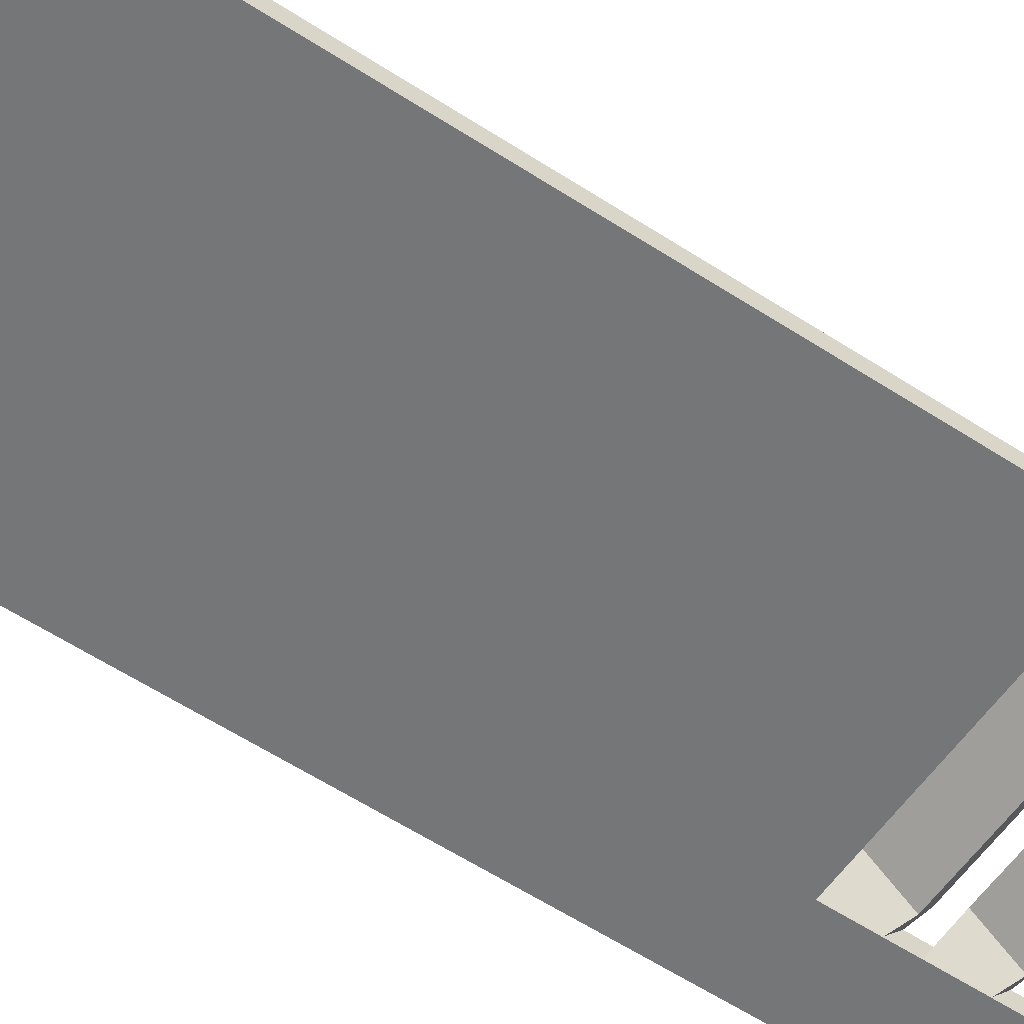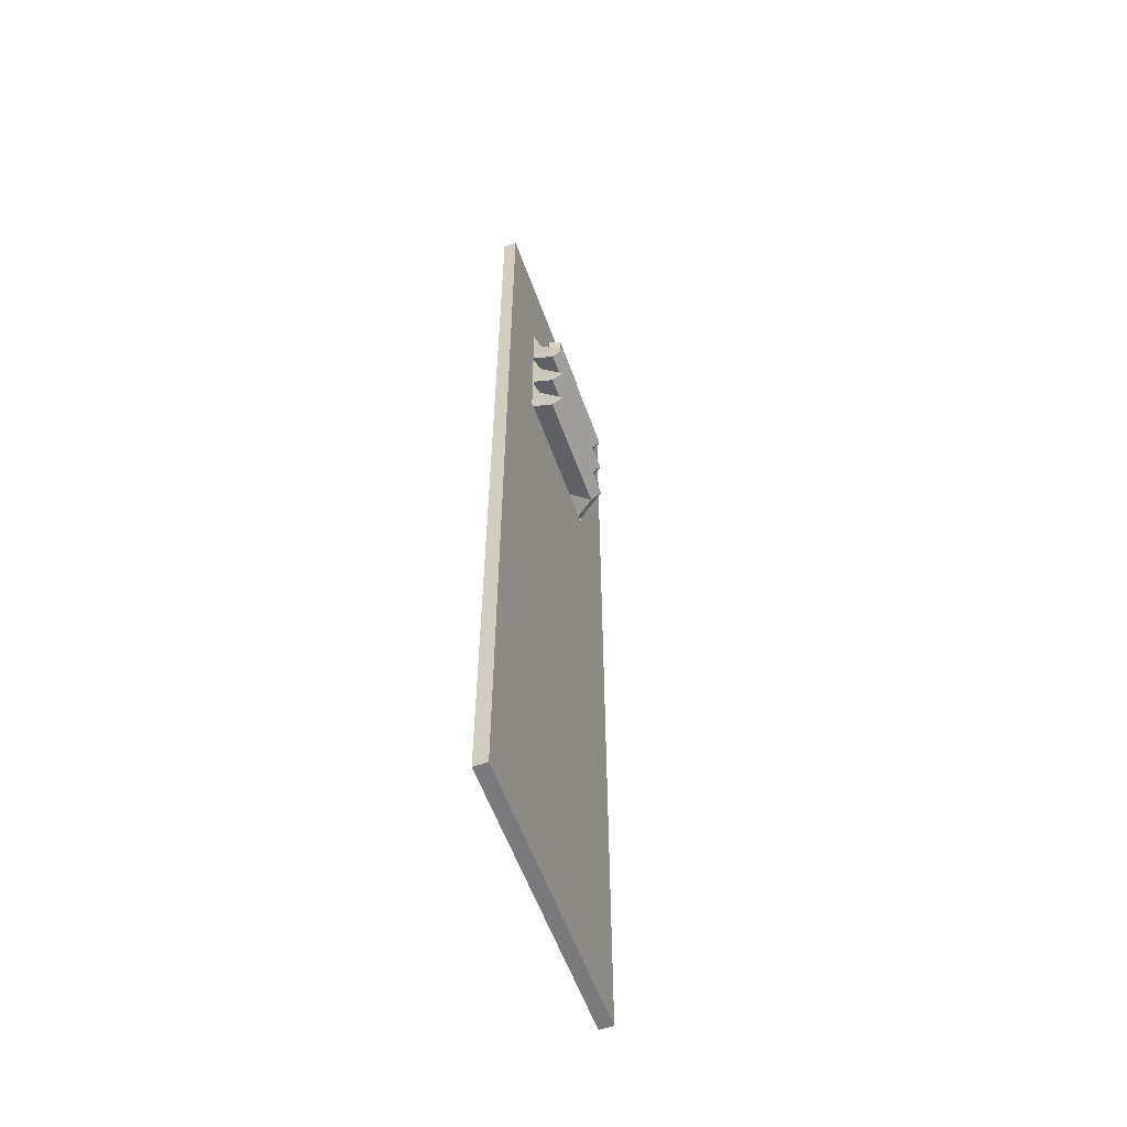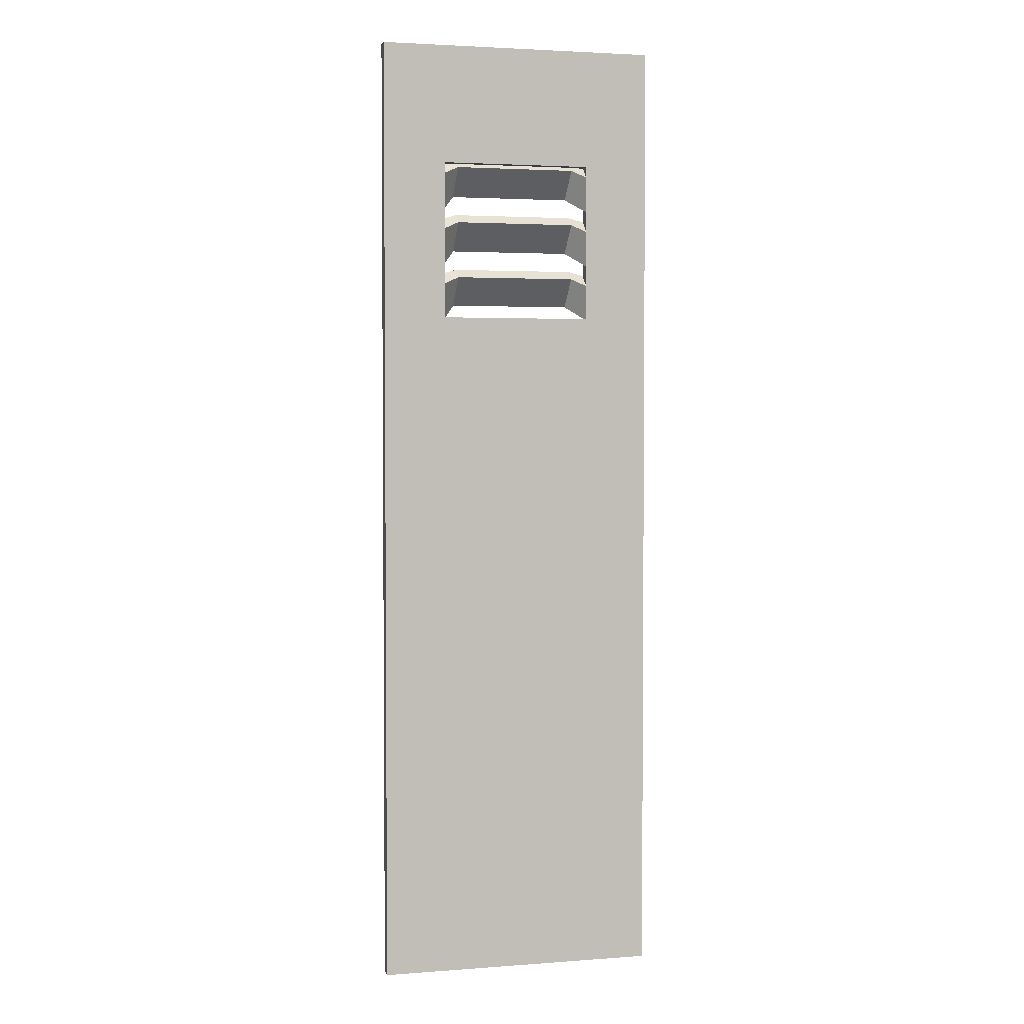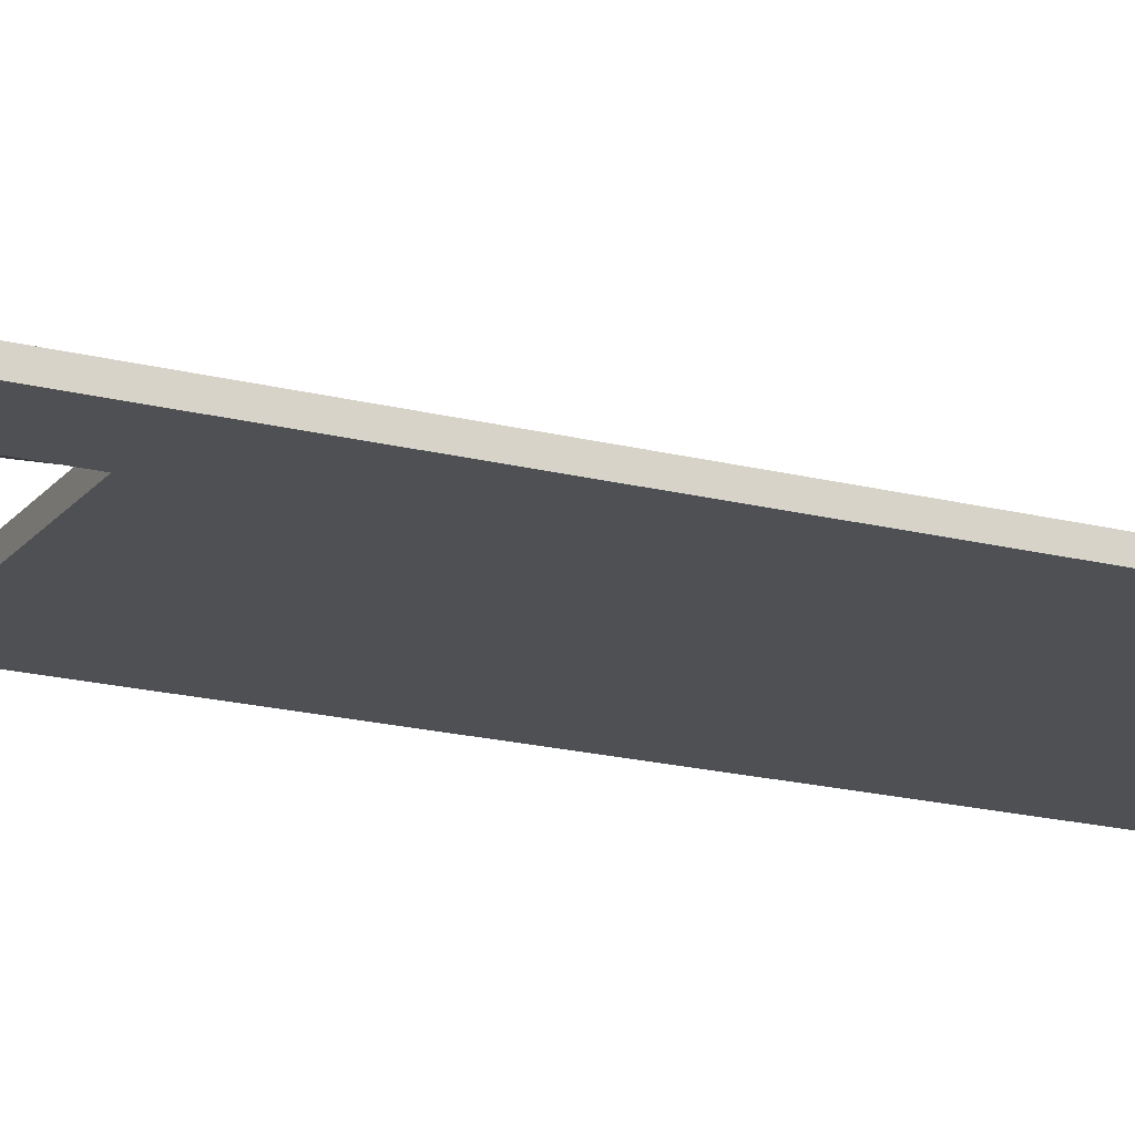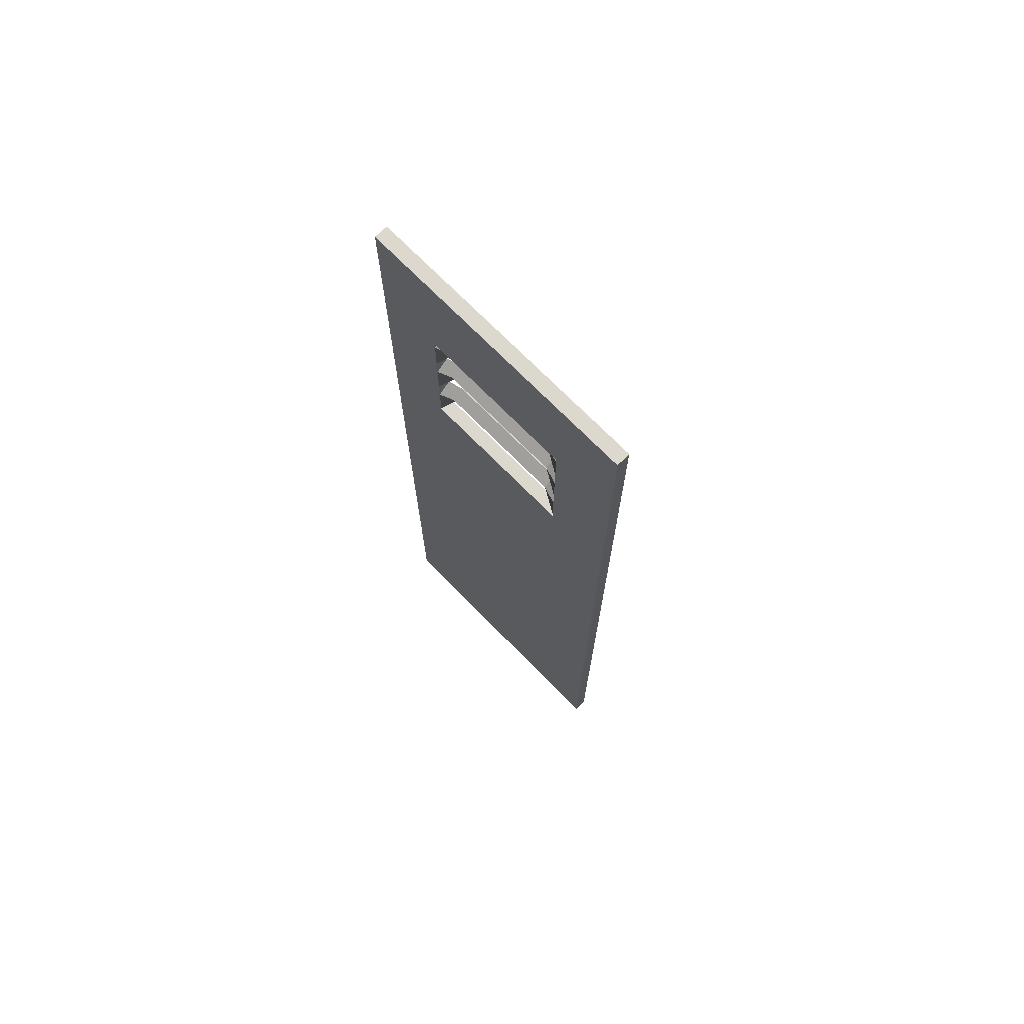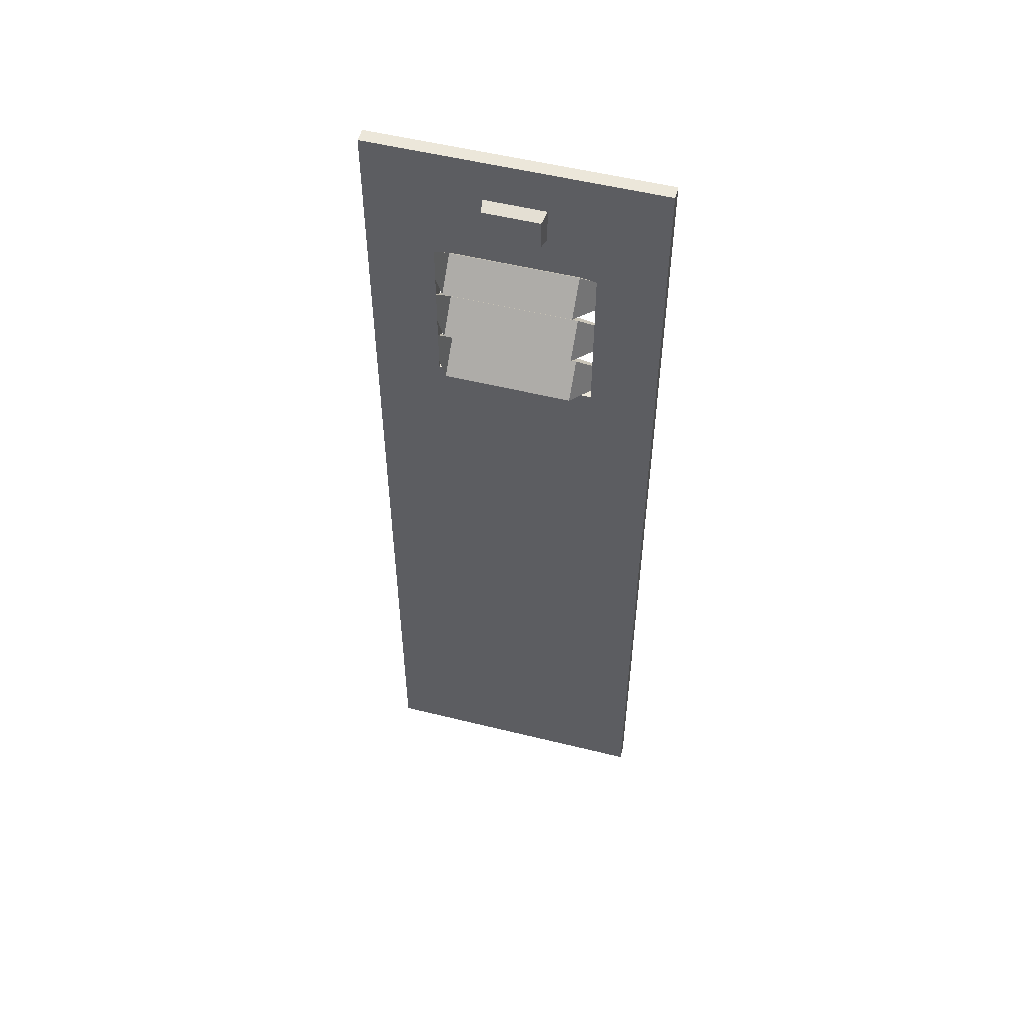
<metadata>
{"format":"obj","ext":"obj","renderer":"f3d","projection":"perspective","resolution":1024,"background":"white","views":[{"elev":-56.7,"azim":55.5,"up":"+Z"},{"elev":-58.2,"azim":-70.2,"up":"+Y"},{"elev":3.0,"azim":165.8,"up":"+Y"},{"elev":-18.8,"azim":-116.1,"up":"+Z"},{"elev":72.4,"azim":-134.6,"up":"+Y"},{"elev":53.5,"azim":14.8,"up":"+Y"}]}
</metadata>
<code>
g SM_Prop_Lockers_Door_04
v 0.09068 0.9631 -0.01765
v 0.3048 0.9631 -0.01765
v 0.09068 0.9787 0
v 0.3048 0.9787 0
v 0.09068 1.03 0
v 0.3048 1.03 0
v 0.3048 1.014 -0.01765
v 0.09068 1.014 -0.01765
v 0.1121 0.9845 0.02357
v 0.1121 1.024 -0.01245
v 0.1121 1.036 0.00348
v 0.1121 0.9965 0.03949
v 0.2834 0.9845 0.02357
v 0.2834 0.9965 0.03949
v 0.2834 1.036 0.00348
v 0.2834 1.024 -0.01245
v 0.09068 1.043 -0.01765
v 0.3048 1.043 -0.01765
v 0.09068 1.058 0
v 0.3048 1.058 0
v 0.09068 1.109 0
v 0.3048 1.109 0
v 0.3048 1.094 -0.01765
v 0.09068 1.094 -0.01765
v 0.1121 1.064 0.02357
v 0.1121 1.103 -0.01245
v 0.1121 1.115 0.00348
v 0.1121 1.076 0.03949
v 0.2834 1.064 0.02357
v 0.2834 1.076 0.03949
v 0.2834 1.115 0.00348
v 0.2834 1.103 -0.01245
v 0.09068 1.123 -0.01765
v 0.3048 1.123 -0.01765
v 0.09068 1.138 0
v 0.3048 1.138 0
v 0.09068 1.189 0
v 0.3048 1.189 0
v 0.3048 1.174 -0.01765
v 0.09068 1.174 -0.01765
v 0.1121 1.144 0.02357
v 0.1121 1.183 -0.01245
v 0.1121 1.195 0.00348
v 0.1121 1.156 0.03949
v 0.2834 1.144 0.02357
v 0.2834 1.156 0.03949
v 0.2834 1.195 0.00348
v 0.2834 1.183 -0.01245
v 3.624e-07 1.357 -0.01878
v 0.3937 1.357 -0.01878
v -1.907e-08 -7.629e-08 -0.01878
v 0.3937 0 -0.01878
v -1.907e-08 -7.629e-08 0
v 0.3937 0 0
v 0.3937 1.357 0
v 3.624e-07 1.357 0
v 0.09068 0.9649 0
v 0.3048 0.9649 0
v 0.3048 1.189 0
v 0.09068 1.189 0
v 0.09068 1.189 -0.01878
v 0.3048 1.189 -0.01878
v 0.3048 0.9649 -0.01878
v 0.09068 0.9649 -0.01878
v 0.1562 1.296 0
v 0.2393 1.296 0
v 0.1562 1.248 0
v 0.2393 1.248 0
v 0.1597 1.292 0.01828
v 0.2358 1.292 0.01828
v 0.1597 1.252 0.01828
v 0.2358 1.252 0.01828
v 0.3937 0.7123 -0.01878
v 0.2834 0.9965 0.03949
v 0.1121 0.9965 0.03949
v 0.1121 0.9845 0.02357
v 0.2834 0.9845 0.02357
v 0.2834 1.036 0.00348
v 0.1121 1.036 0.00348
v 0.1121 1.024 -0.01245
v 0.2834 1.024 -0.01245
v 0.1121 1.024 -0.01245
v 0.1121 0.9845 0.02357
v 0.1121 1.036 0.00348
v 0.09068 1.014 -0.01765
v 0.1121 1.024 -0.01245
v 0.09068 1.03 0
v 0.1121 1.036 0.00348
v 0.1121 0.9965 0.03949
v 0.09068 0.9631 -0.01765
v 0.09068 0.9787 0
v 0.1121 0.9965 0.03949
v 0.1121 0.9845 0.02357
v 0.2834 0.9965 0.03949
v 0.2834 0.9845 0.02357
v 0.2834 1.036 0.00348
v 0.3048 0.9787 0
v 0.2834 0.9965 0.03949
v 0.3048 1.03 0
v 0.2834 1.036 0.00348
v 0.2834 1.024 -0.01245
v 0.3048 0.9631 -0.01765
v 0.3048 1.014 -0.01765
v 0.2834 1.024 -0.01245
v 0.2834 0.9845 0.02357
v 0.2834 1.076 0.03949
v 0.1121 1.076 0.03949
v 0.1121 1.064 0.02357
v 0.2834 1.064 0.02357
v 0.2834 1.115 0.00348
v 0.1121 1.115 0.00348
v 0.1121 1.103 -0.01245
v 0.2834 1.103 -0.01245
v 0.1121 1.103 -0.01245
v 0.1121 1.064 0.02357
v 0.1121 1.115 0.00348
v 0.09068 1.094 -0.01765
v 0.1121 1.103 -0.01245
v 0.09068 1.109 0
v 0.1121 1.115 0.00348
v 0.1121 1.076 0.03949
v 0.09068 1.043 -0.01765
v 0.09068 1.058 0
v 0.1121 1.076 0.03949
v 0.1121 1.064 0.02357
v 0.2834 1.076 0.03949
v 0.2834 1.064 0.02357
v 0.2834 1.115 0.00348
v 0.3048 1.058 0
v 0.2834 1.076 0.03949
v 0.3048 1.109 0
v 0.2834 1.115 0.00348
v 0.2834 1.103 -0.01245
v 0.3048 1.043 -0.01765
v 0.3048 1.094 -0.01765
v 0.2834 1.103 -0.01245
v 0.2834 1.064 0.02357
v 0.2834 1.156 0.03949
v 0.1121 1.156 0.03949
v 0.1121 1.144 0.02357
v 0.2834 1.144 0.02357
v 0.2834 1.195 0.00348
v 0.1121 1.195 0.00348
v 0.1121 1.183 -0.01245
v 0.2834 1.183 -0.01245
v 0.1121 1.183 -0.01245
v 0.1121 1.144 0.02357
v 0.1121 1.195 0.00348
v 0.09068 1.174 -0.01765
v 0.1121 1.183 -0.01245
v 0.09068 1.189 0
v 0.1121 1.195 0.00348
v 0.1121 1.156 0.03949
v 0.09068 1.123 -0.01765
v 0.09068 1.138 0
v 0.1121 1.156 0.03949
v 0.1121 1.144 0.02357
v 0.2834 1.156 0.03949
v 0.2834 1.144 0.02357
v 0.2834 1.195 0.00348
v 0.3048 1.138 0
v 0.2834 1.156 0.03949
v 0.3048 1.189 0
v 0.2834 1.195 0.00348
v 0.2834 1.183 -0.01245
v 0.3048 1.123 -0.01765
v 0.3048 1.174 -0.01765
v 0.2834 1.183 -0.01245
v 0.2834 1.144 0.02357
v 3.624e-07 1.357 -0.01878
v 3.624e-07 1.357 0
v -1.907e-08 -7.629e-08 0
v -1.907e-08 -7.629e-08 -0.01878
v 0.3937 0 -0.01878
v 0.3937 0 0
v 0.3937 1.357 0
v 0.3937 1.357 -0.01878
v 0.3937 1.357 0
v 0.3937 0 0
v 3.624e-07 1.357 0
v -1.907e-08 -7.629e-08 0
v 3.624e-07 1.357 -0.01878
v 0.3937 1.357 -0.01878
v 0.3937 0.7123 -0.01878
v 0.3937 0 -0.01878
v -1.907e-08 -7.629e-08 -0.01878
v 0.3048 1.189 0
v 0.3048 1.189 -0.01878
v 0.09068 1.189 -0.01878
v 0.09068 1.189 0
v 0.09068 1.189 0
v 0.09068 1.189 -0.01878
v 0.09068 0.9649 -0.01878
v 0.09068 0.9649 0
v 0.3048 1.189 0
v 0.3048 0.9649 0
v 0.3048 0.9649 -0.01878
v 0.3048 1.189 -0.01878
v 0.3048 0.9649 0
v 0.09068 0.9649 0
v 0.09068 0.9649 -0.01878
v 0.3048 0.9649 -0.01878
v 0.2393 1.296 0
v 0.2358 1.292 0.01828
v 0.1597 1.292 0.01828
v 0.1562 1.296 0
v 0.1562 1.296 0
v 0.1597 1.292 0.01828
v 0.1597 1.252 0.01828
v 0.1562 1.248 0
v 0.1562 1.248 0
v 0.1597 1.252 0.01828
v 0.2358 1.252 0.01828
v 0.2393 1.248 0
v 0.2393 1.248 0
v 0.2358 1.252 0.01828
v 0.2358 1.292 0.01828
v 0.2393 1.296 0
g SM_Prop_Lockers_Door_04_0
f 12 9 13
f 14 12 13
f 11 75 74
f 15 11 74
f 76 10 16
f 77 76 16
f 80 79 78
f 81 80 78
f 1 8 82
f 83 1 82
f 85 5 84
f 86 85 84
f 88 87 3
f 89 88 3
f 92 91 90
f 93 92 90
f 2 4 94
f 95 2 94
f 97 6 96
f 98 97 96
f 101 100 99
f 7 101 99
f 104 103 102
f 105 104 102
f 28 25 29
f 30 28 29
f 27 107 106
f 31 27 106
f 108 26 32
f 109 108 32
f 112 111 110
f 113 112 110
f 17 24 114
f 115 17 114
f 117 21 116
f 118 117 116
f 120 119 19
f 121 120 19
f 124 123 122
f 125 124 122
f 18 20 126
f 127 18 126
f 129 22 128
f 130 129 128
f 133 132 131
f 23 133 131
f 136 135 134
f 137 136 134
f 44 41 45
f 46 44 45
f 43 139 138
f 47 43 138
f 140 42 48
f 141 140 48
f 144 143 142
f 145 144 142
f 33 40 146
f 147 33 146
f 149 37 148
f 150 149 148
f 152 151 35
f 153 152 35
f 156 155 154
f 157 156 154
f 34 36 158
f 159 34 158
f 161 38 160
f 162 161 160
f 165 164 163
f 39 165 163
f 168 167 166
f 169 168 166
f 56 55 50
f 49 56 50
f 54 53 51
f 52 54 51
f 172 171 170
f 173 172 170
f 175 174 73
f 73 176 175
f 73 177 176
f 71 72 70
f 69 71 70
f 189 188 187
f 190 189 187
f 193 192 191
f 194 193 191
f 197 196 195
f 198 197 195
f 201 200 199
f 202 201 199
f 205 204 203
f 206 205 203
f 209 208 207
f 210 209 207
f 213 212 211
f 214 213 211
f 217 216 215
f 218 217 215
f 184 63 183
f 184 185 63
f 63 62 183
f 64 63 185
f 183 62 182
f 186 64 185
f 62 61 182
f 61 64 186
f 182 61 186
f 181 57 180
f 57 181 179
f 58 57 179
f 58 179 178
f 57 60 180
f 59 58 178
f 180 65 178
f 65 66 178
f 178 66 59
f 67 65 180
f 60 67 180
f 66 68 59
f 68 67 60
f 59 68 60

</code>
